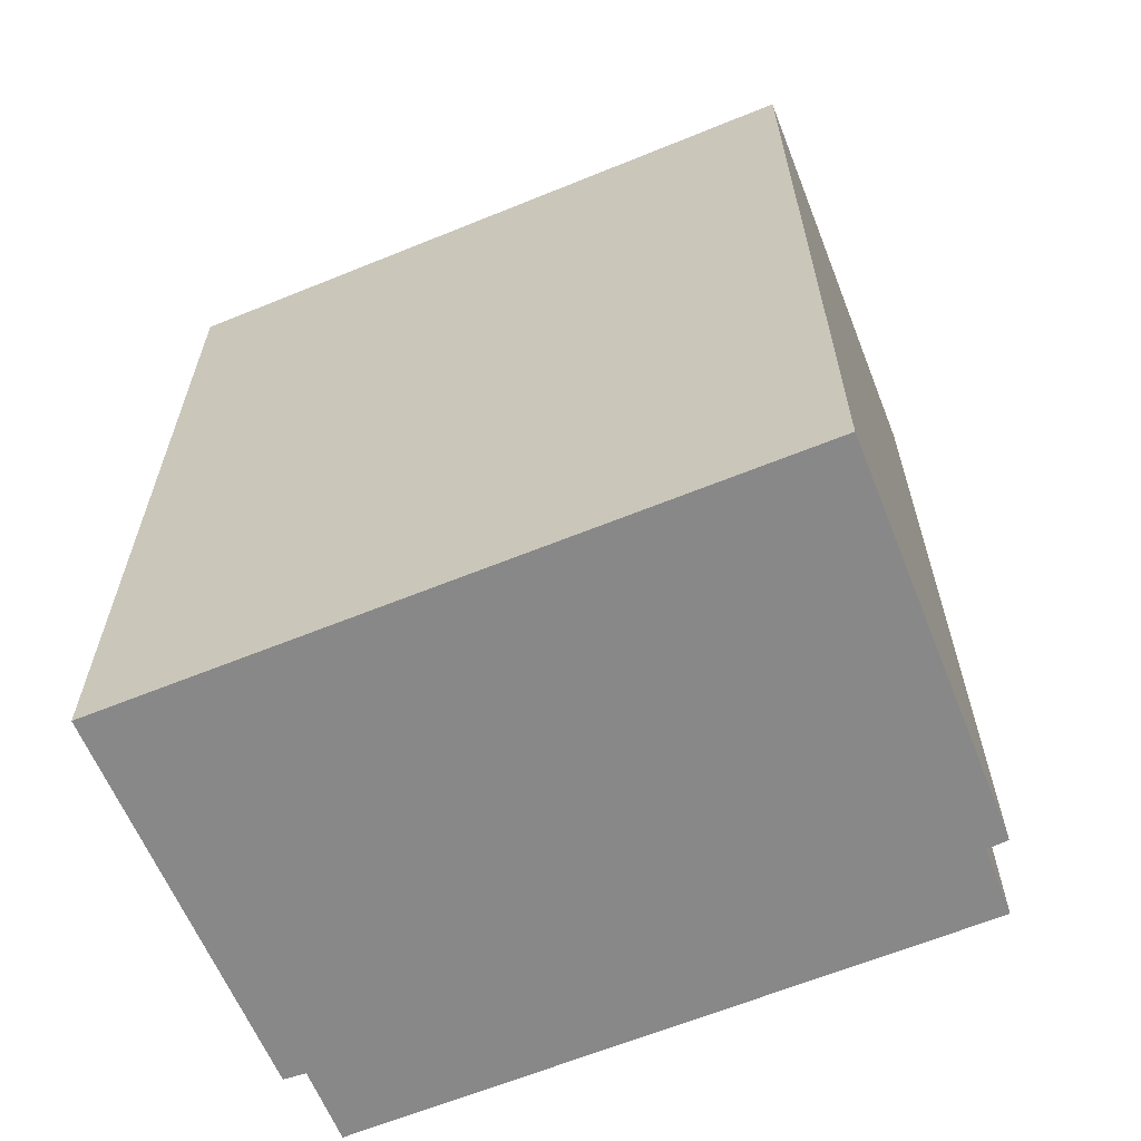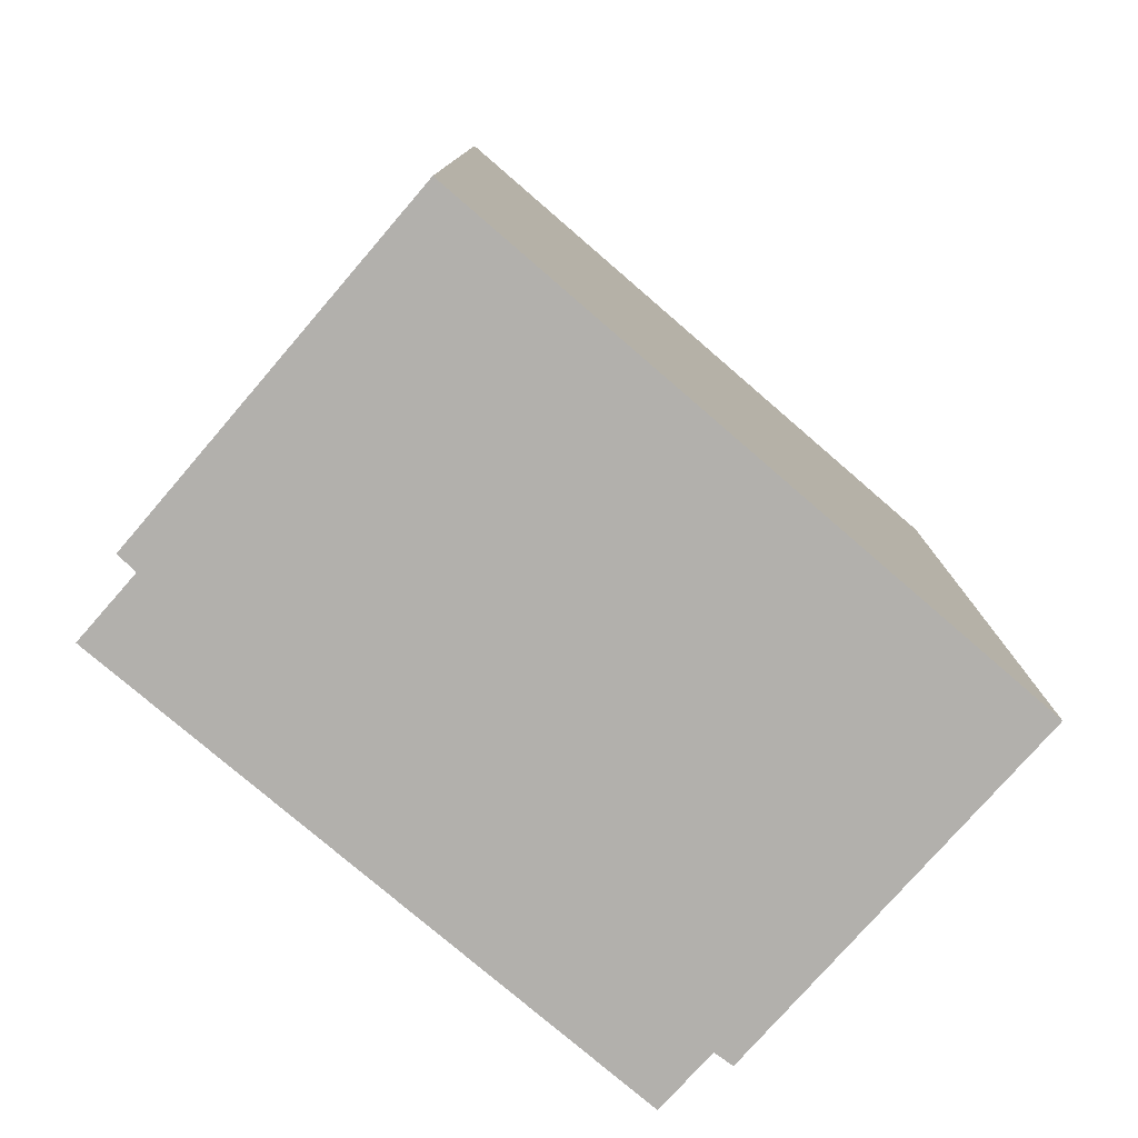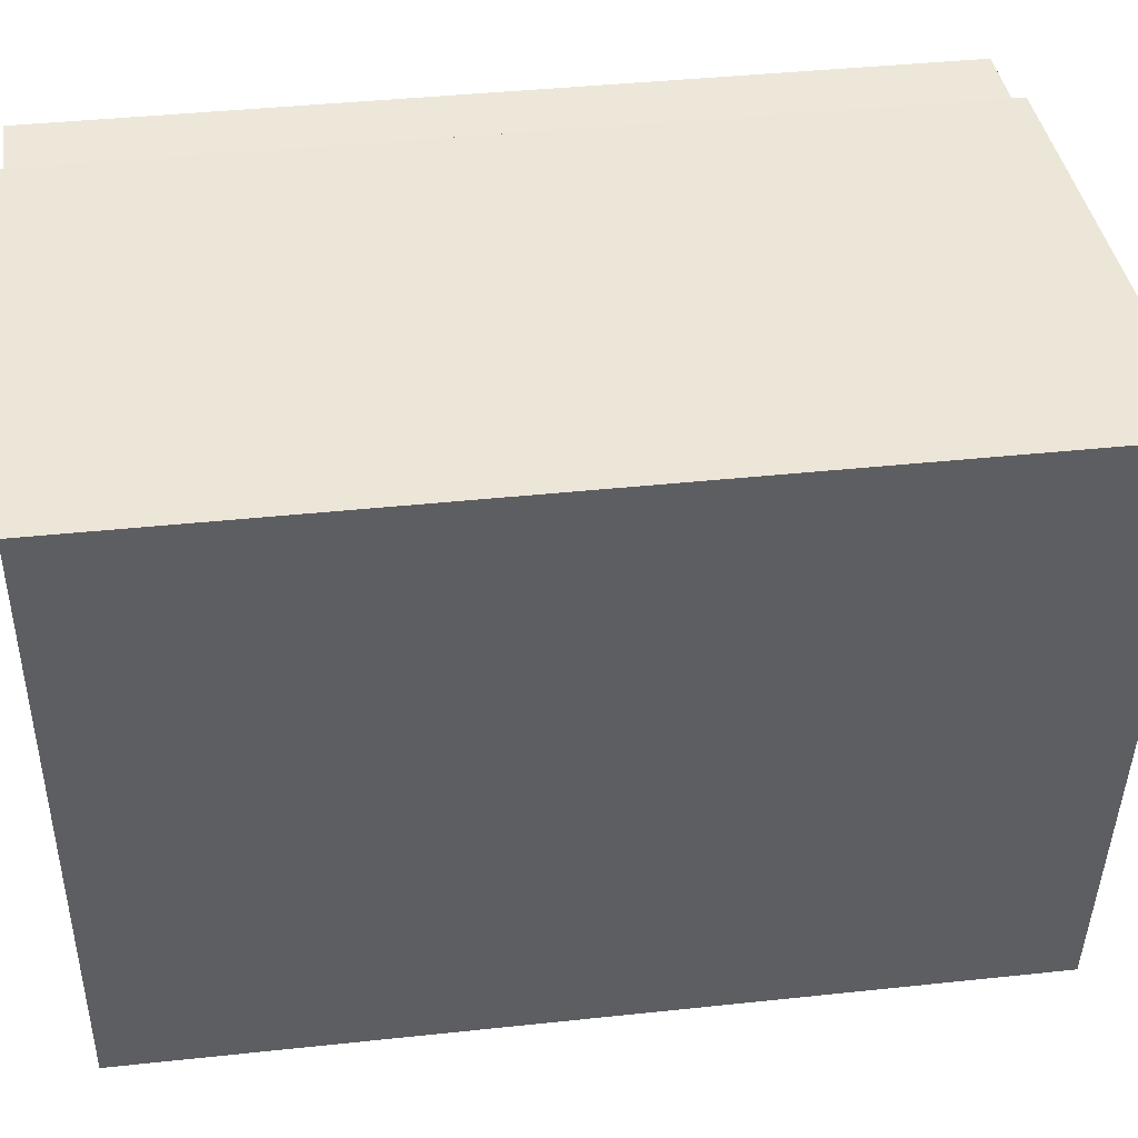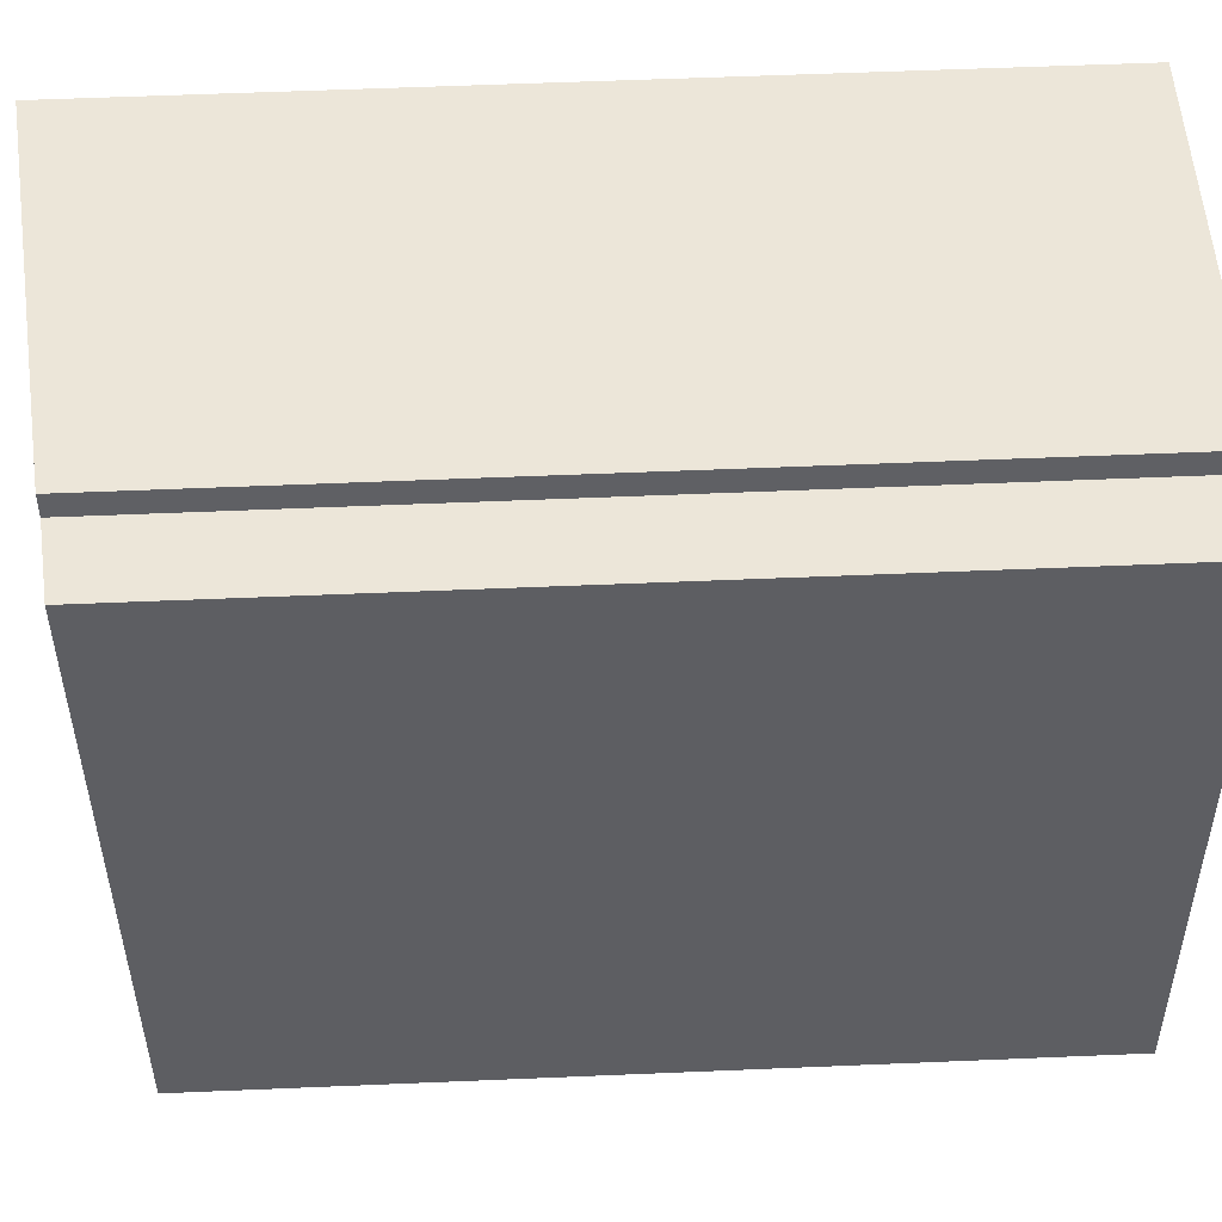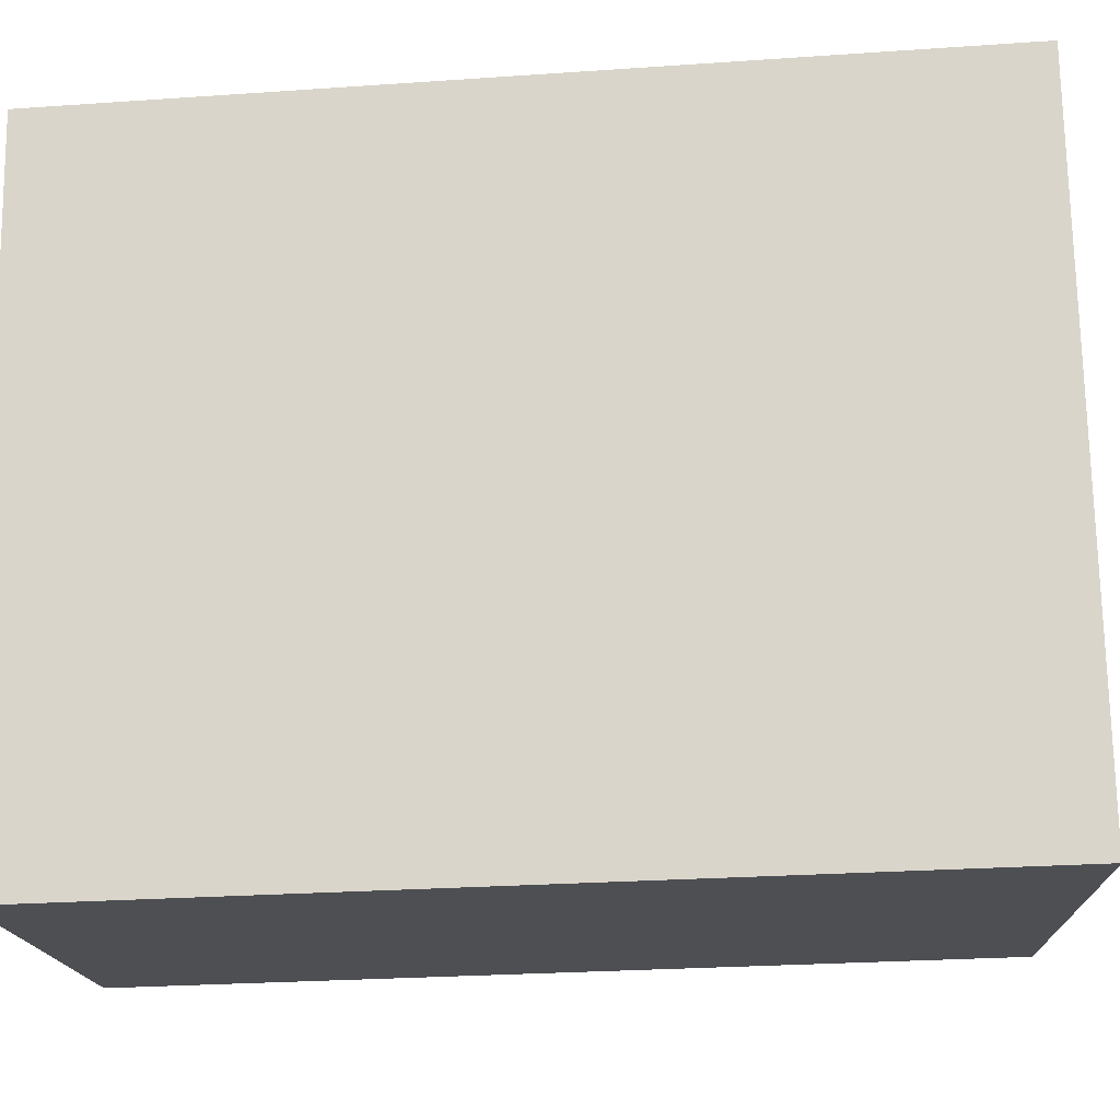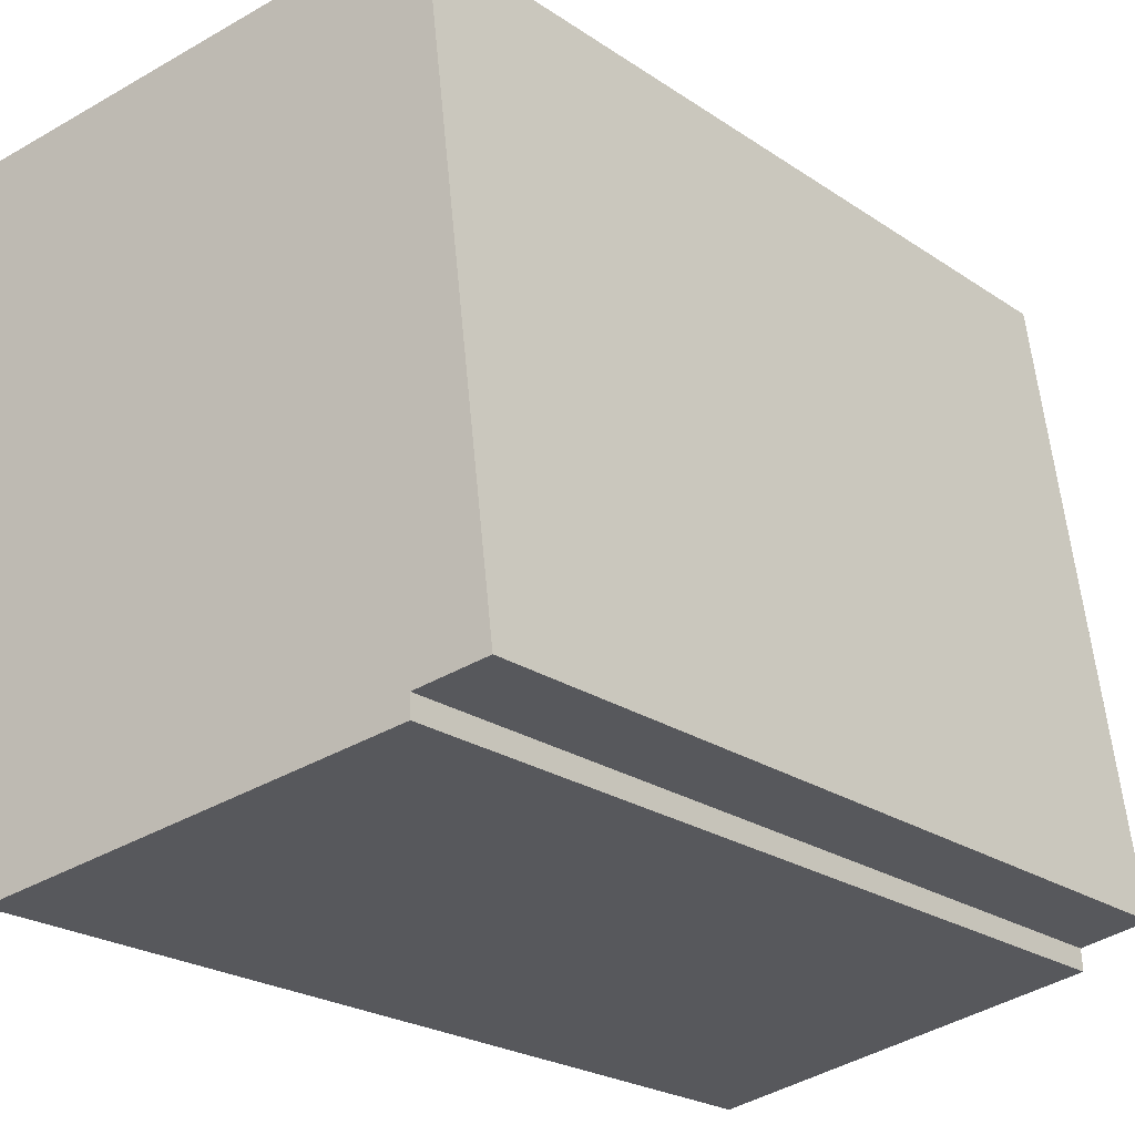
<metadata>
{"format":"obj","ext":"obj","renderer":"f3d","projection":"perspective","resolution":1024,"background":"white","views":[{"elev":-62.8,"azim":120.1,"up":"+Y"},{"elev":-78.7,"azim":56.9,"up":"+Y"},{"elev":40.3,"azim":82.5,"up":"+Z"},{"elev":58.0,"azim":-92.5,"up":"+Z"},{"elev":-26.0,"azim":96.3,"up":"+Z"},{"elev":-23.9,"azim":-137.9,"up":"+Z"}]}
</metadata>
<code>
v  1.164 11.89 9.053
v  2.285 12.01 8.891
v  0.45 11.89 3.5
v  0.993 12.01 -0.461
v  8.098 12.67 8.446
v  6.78 12.67 -1.313
v  1.007 12.01 -0.155
v  0 11.89 7.282e-16
v  0.168 11.89 1.31
v  2.352 12.02 9.206
v  2.285 -5.444e-16 8.891
v  1.164 -5.543e-16 9.053
v  8.098 -5.172e-16 8.446
v  2.352 -5.637e-16 9.206
v  0.993 2.823e-17 -0.461
v  1.007 9.491e-18 -0.155
v  0 0 0
v  0.168 -8.021e-17 1.31
v  0.45 -2.143e-16 3.5
v  6.78 8.04e-17 -1.313
g defaultobject
f 1 2 3
f 4 5 6
f 5 4 7
f 5 7 8
f 5 8 9
f 5 9 3
f 5 3 2
f 5 2 10
f 1 11 2
f 11 1 12
f 10 13 5
f 13 10 14
f 2 14 10
f 14 2 11
f 15 7 4
f 7 15 16
f 17 9 8
f 9 17 3
f 3 17 1
f 1 17 18
f 1 18 12
f 12 18 19
f 13 6 5
f 6 13 20
f 20 4 6
f 4 20 15
f 16 8 7
f 8 16 17
f 20 16 15
f 16 20 18
f 18 20 19
f 19 20 12
f 12 20 11
f 11 20 13
f 11 13 14
f 18 17 16

</code>
